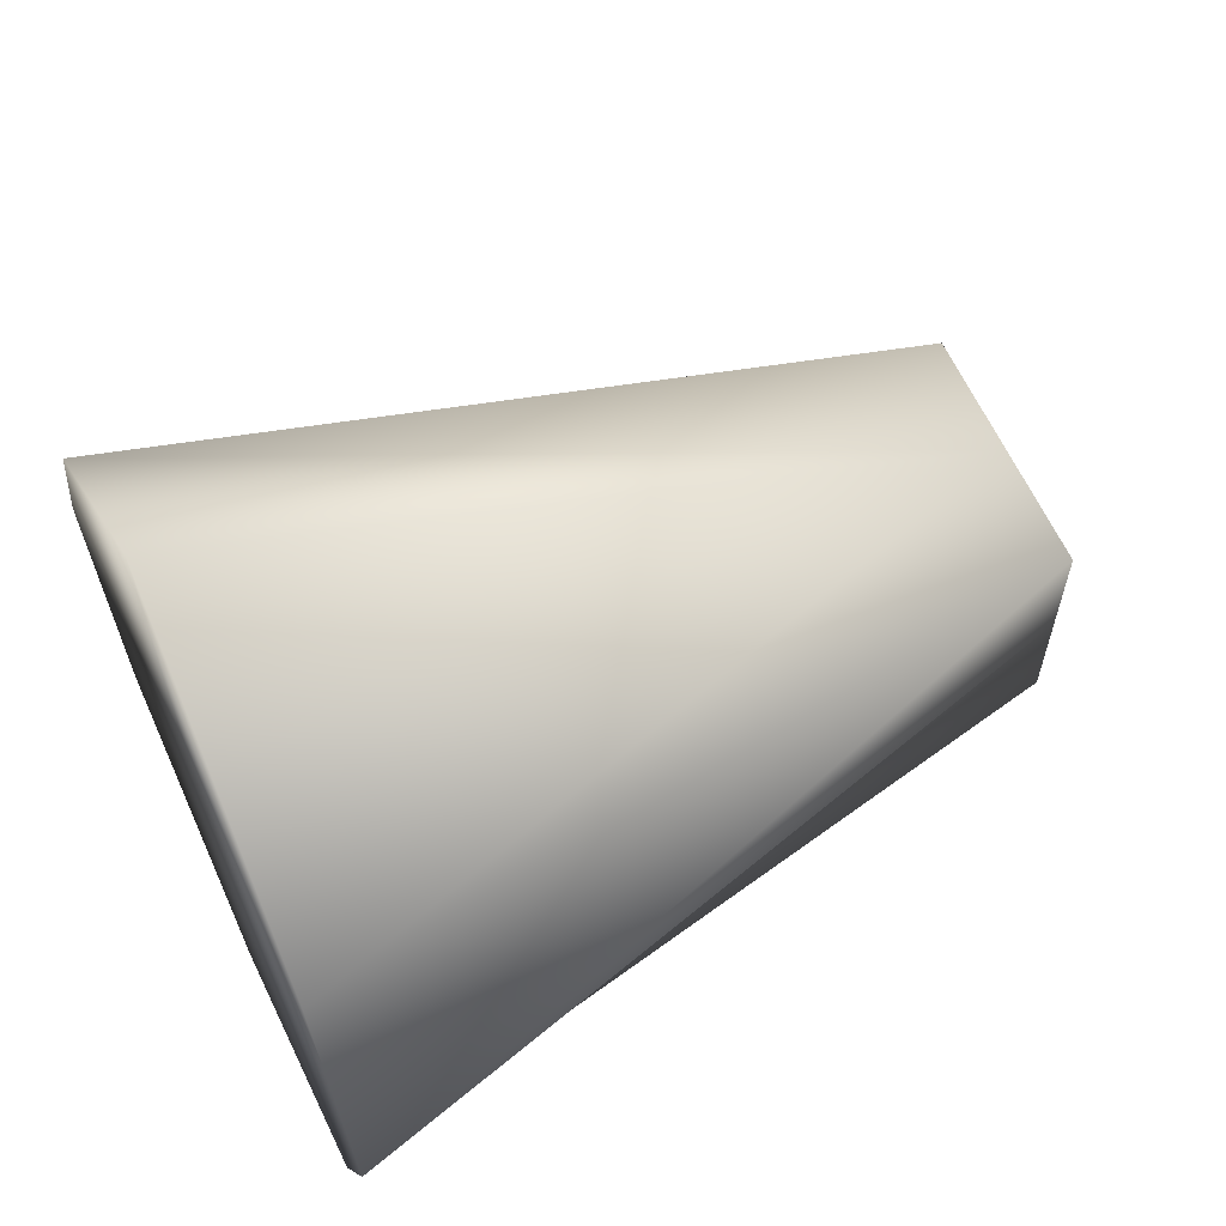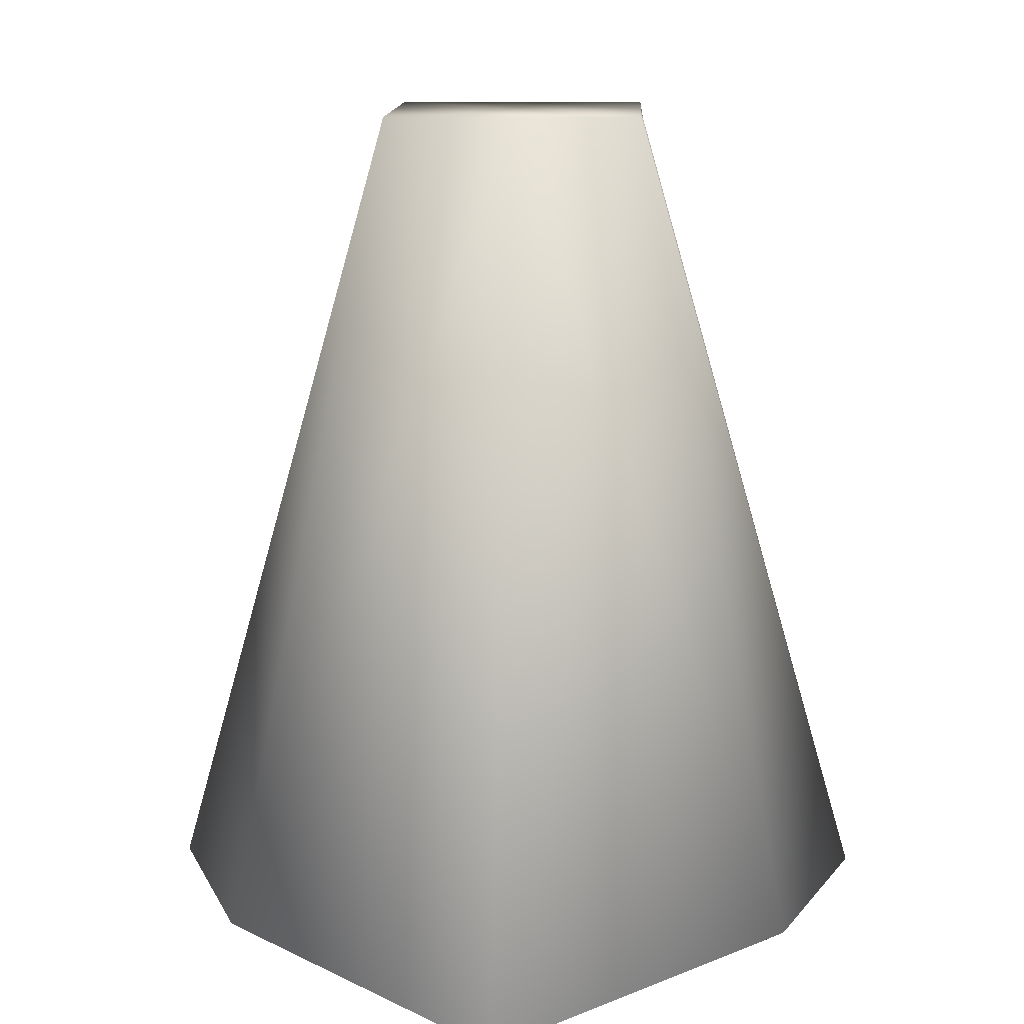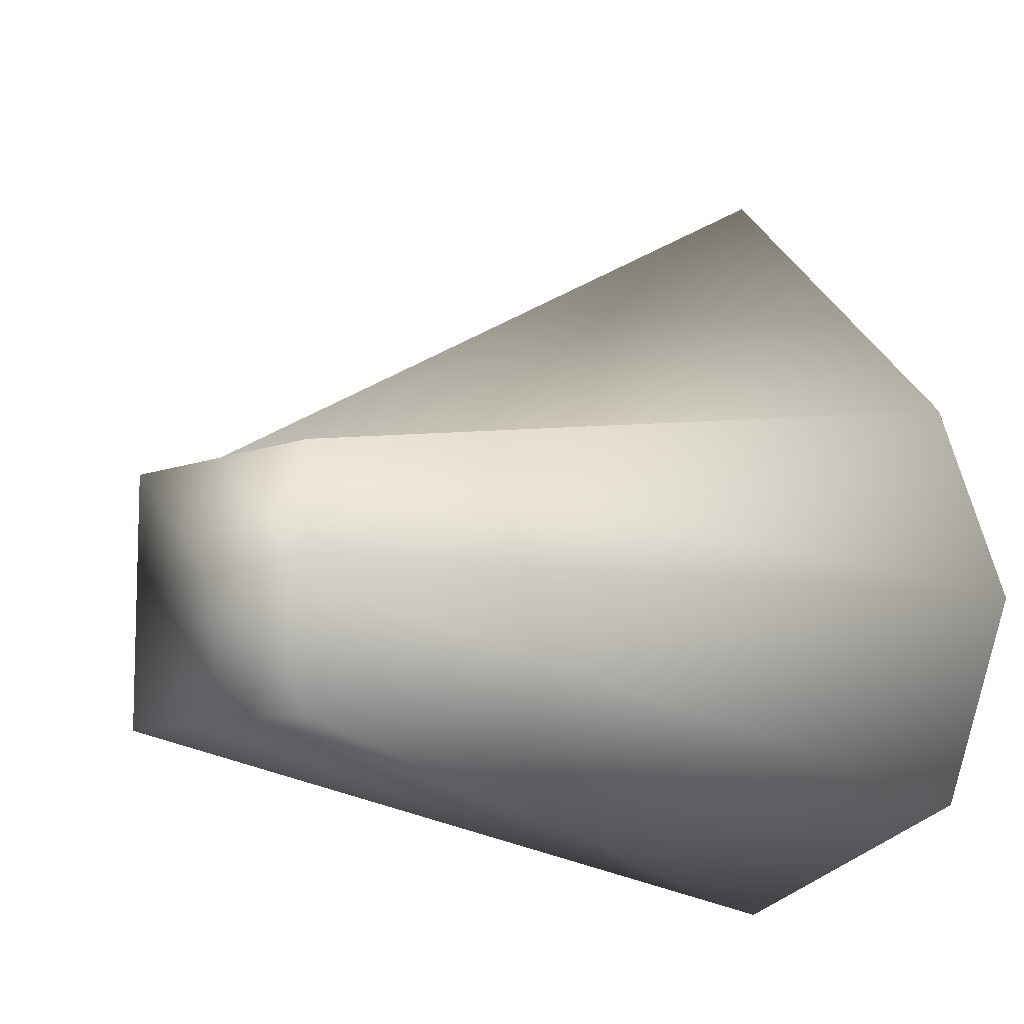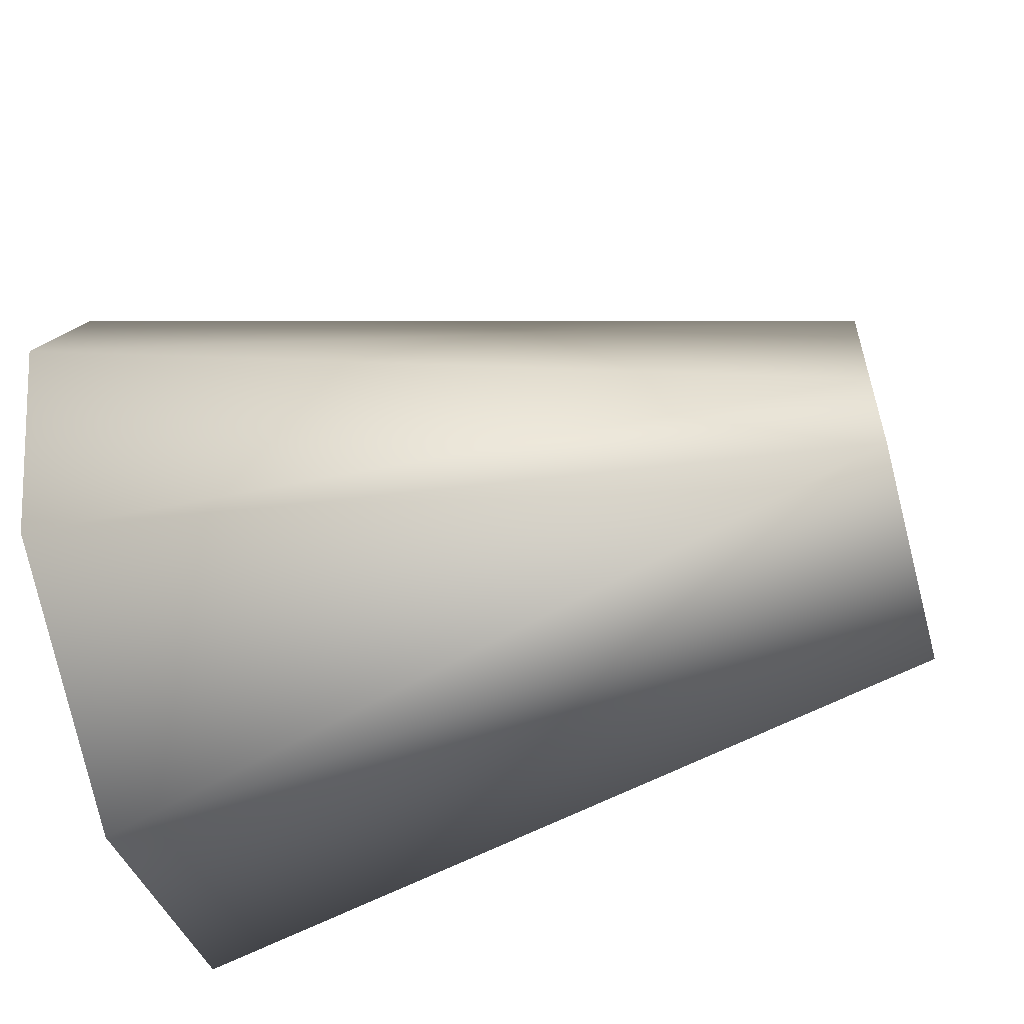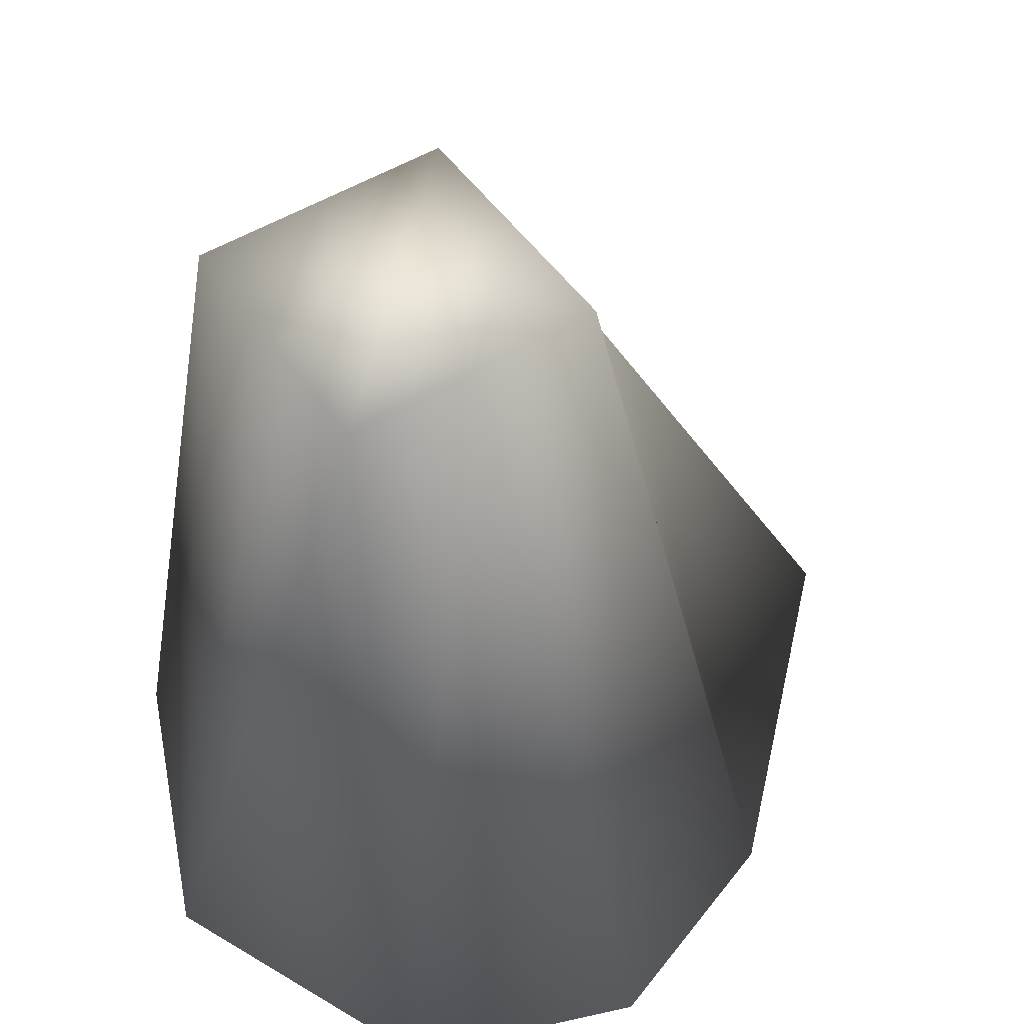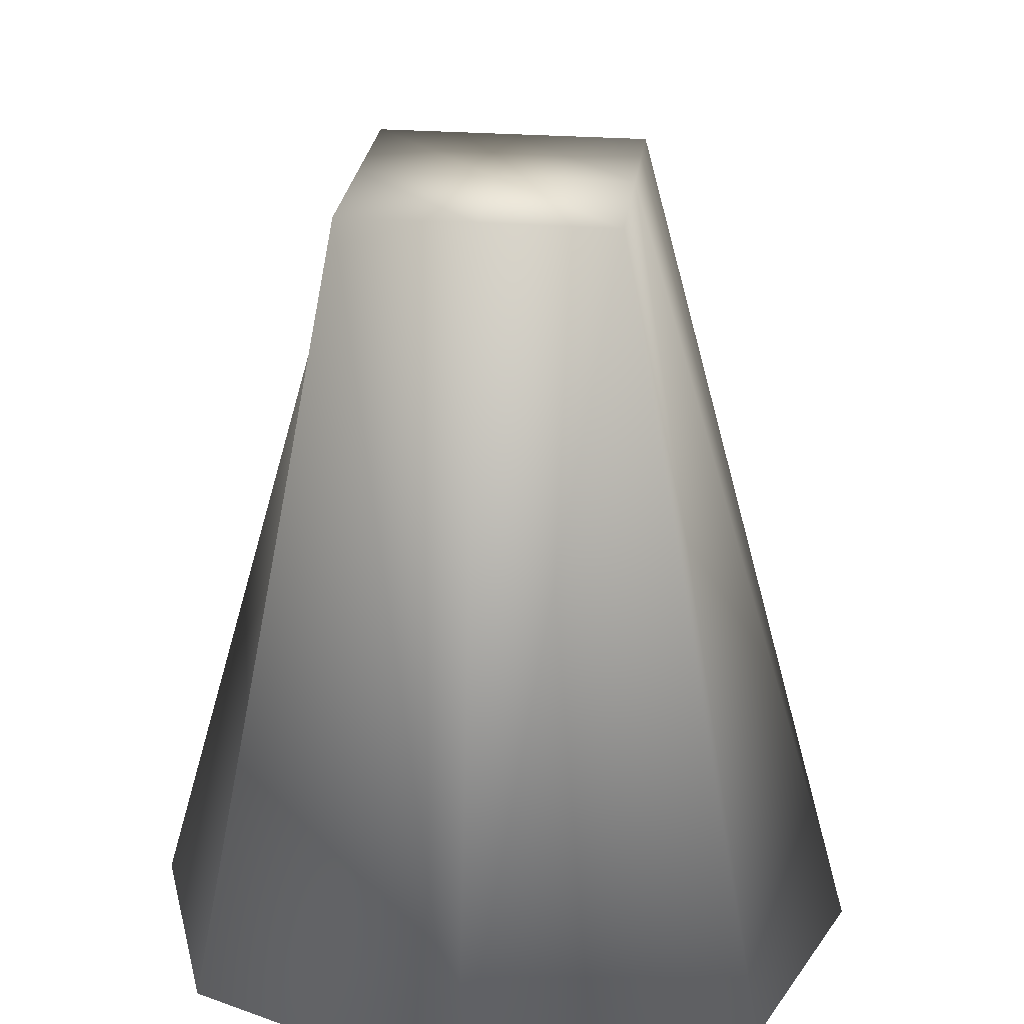
<metadata>
{"format":"obj","ext":"obj","renderer":"f3d","projection":"perspective","resolution":1024,"background":"white","views":[{"elev":63.0,"azim":65.2,"up":"+Z"},{"elev":12.4,"azim":2.6,"up":"+Y"},{"elev":-9.9,"azim":-135.5,"up":"+Z"},{"elev":-58.9,"azim":105.2,"up":"+Z"},{"elev":50.2,"azim":-123.9,"up":"+Y"},{"elev":25.9,"azim":-173.1,"up":"+Y"}]}
</metadata>
<code>
o PBody
v -0.3101 1.764 -0.07894
v -0.6755 -0.1805 -0.5273
v -0.8694 -0.1805 0.00694
v -0 -0.1805 -0.8099
v 0.3101 1.764 -0.389
v 0.6755 -0.1805 -0.5273
v 0.8694 -0.1805 0.00694
v 0.3101 1.764 0.2311
v 0.6755 -0.1805 0.5411
v 0 1.764 0.2311
v -0.6755 -0.1805 0.5411
v 0 -0.1805 1.256
v 0 -0.1805 0.2229
v -0 1.764 -0.07894
v 0.3101 1.764 -0.07894
v -0.3101 1.764 -0.389
v -0 1.764 -0.389
v -0.3101 1.764 0.2311
f 1 2 3
f 4 5 6
f 7 8 9
f 10 11 12
f 13 9 12
f 1 10 14
f 14 8 15
f 13 11 3
f 9 10 12
f 16 4 2
f 2 13 3
f 17 15 5
f 16 14 17
f 6 13 4
f 6 15 7
f 18 3 11
f 1 16 2
f 4 17 5
f 7 15 8
f 10 18 11
f 13 7 9
f 1 18 10
f 14 10 8
f 13 12 11
f 9 8 10
f 16 17 4
f 2 4 13
f 17 14 15
f 16 1 14
f 6 7 13
f 6 5 15
f 18 1 3

</code>
